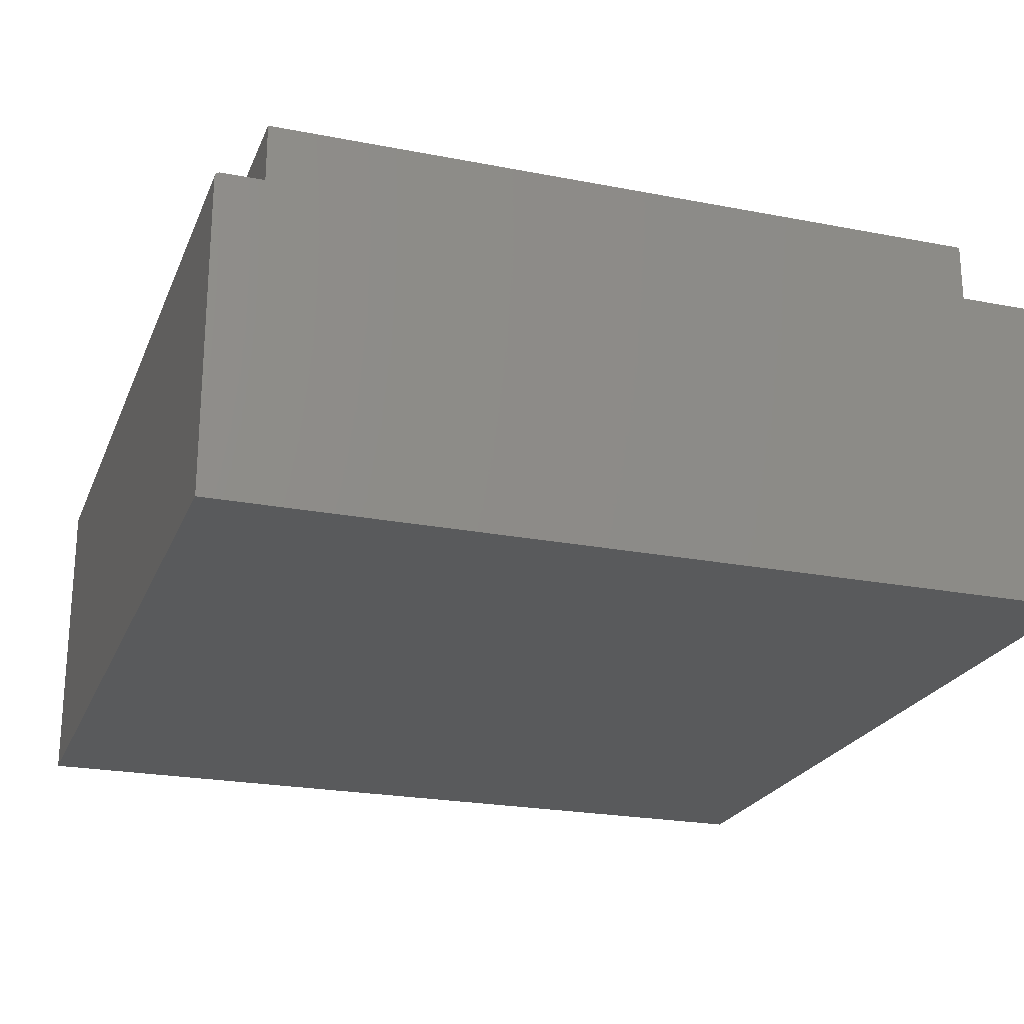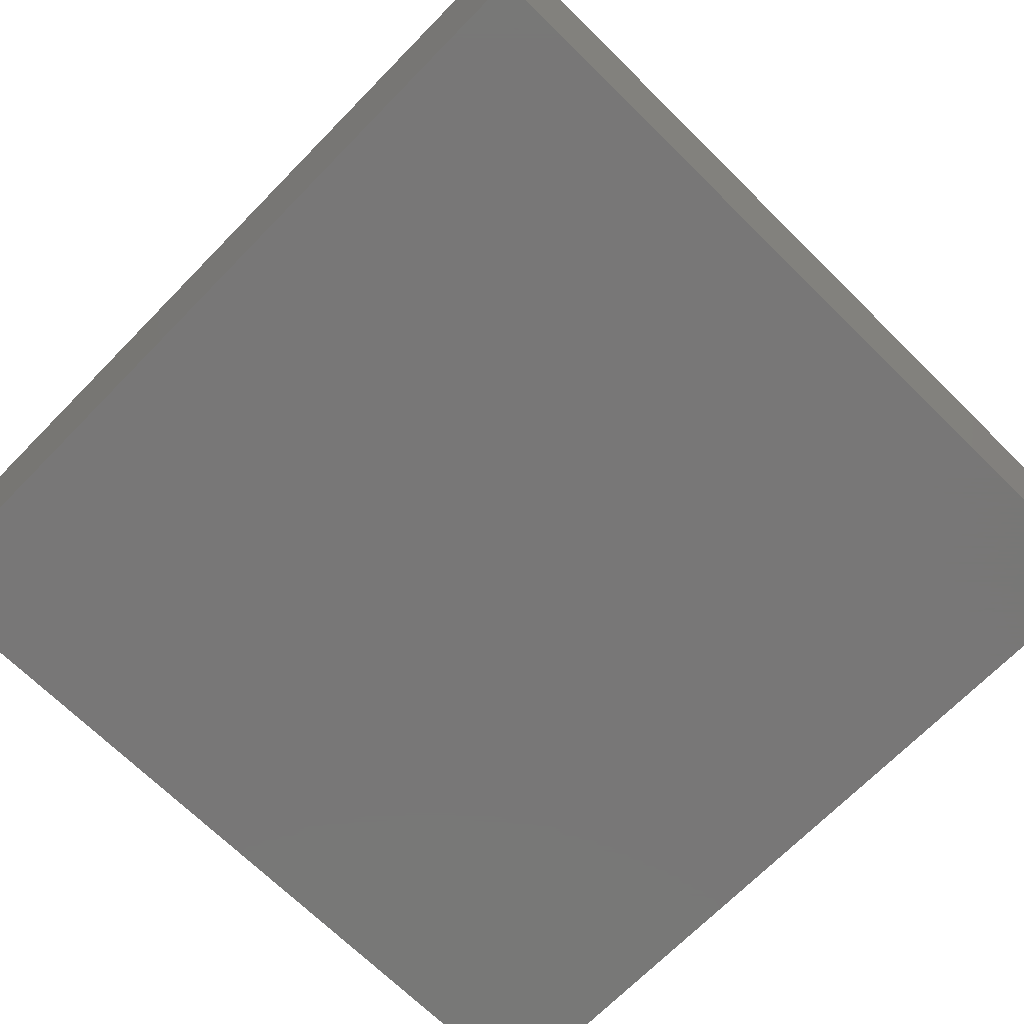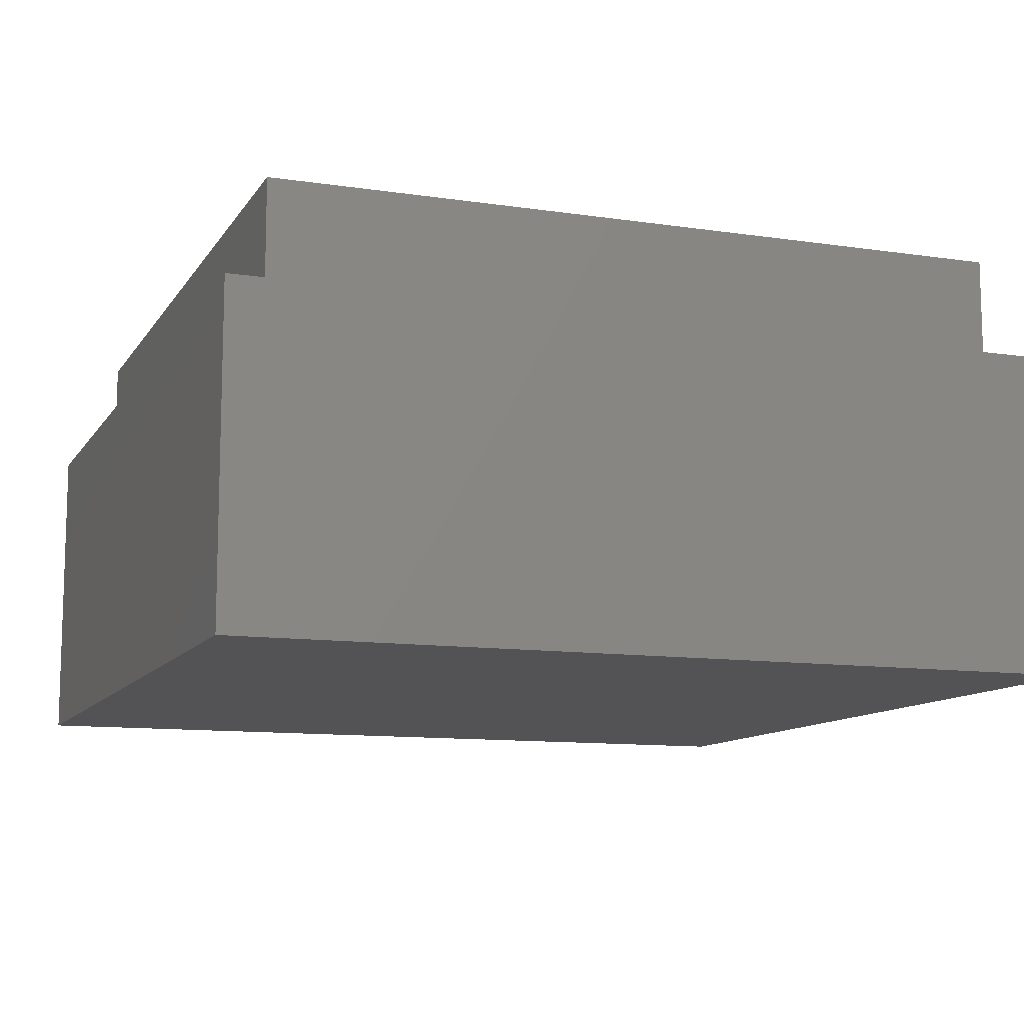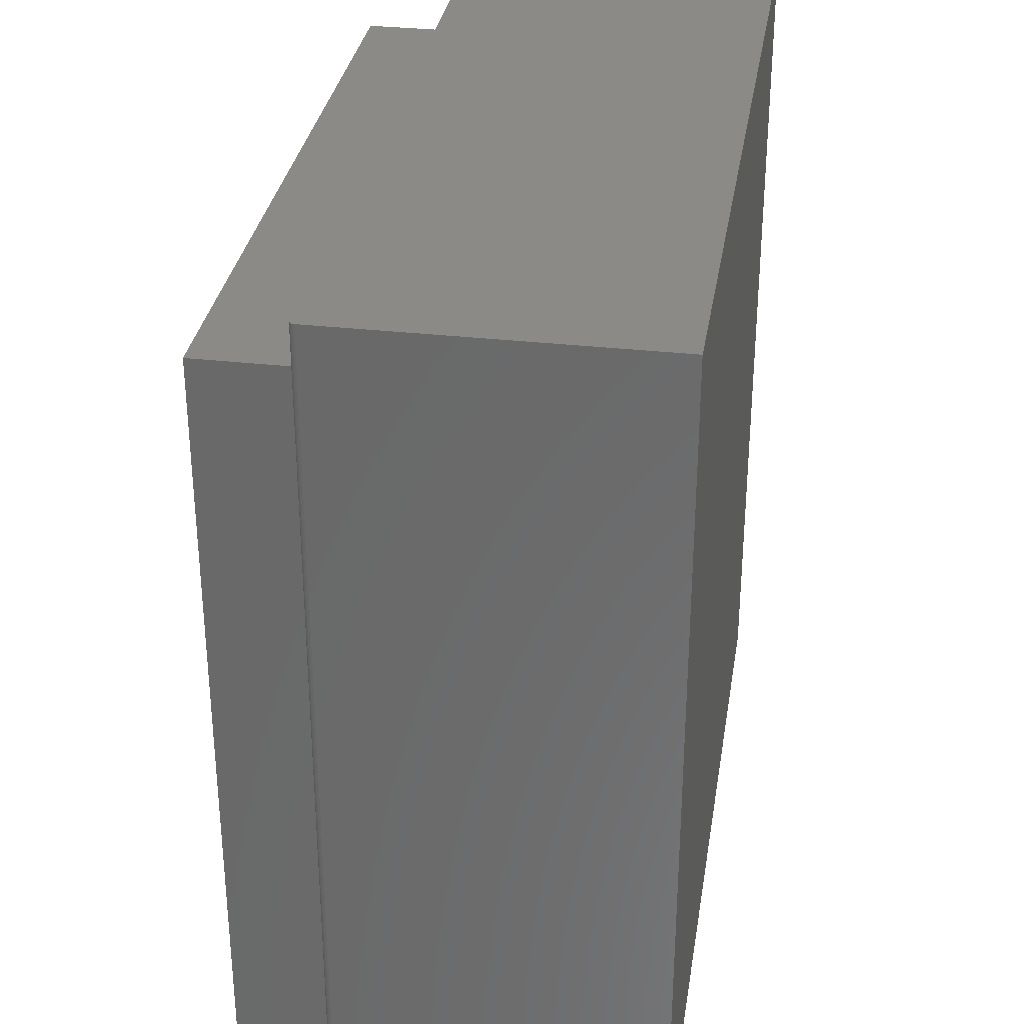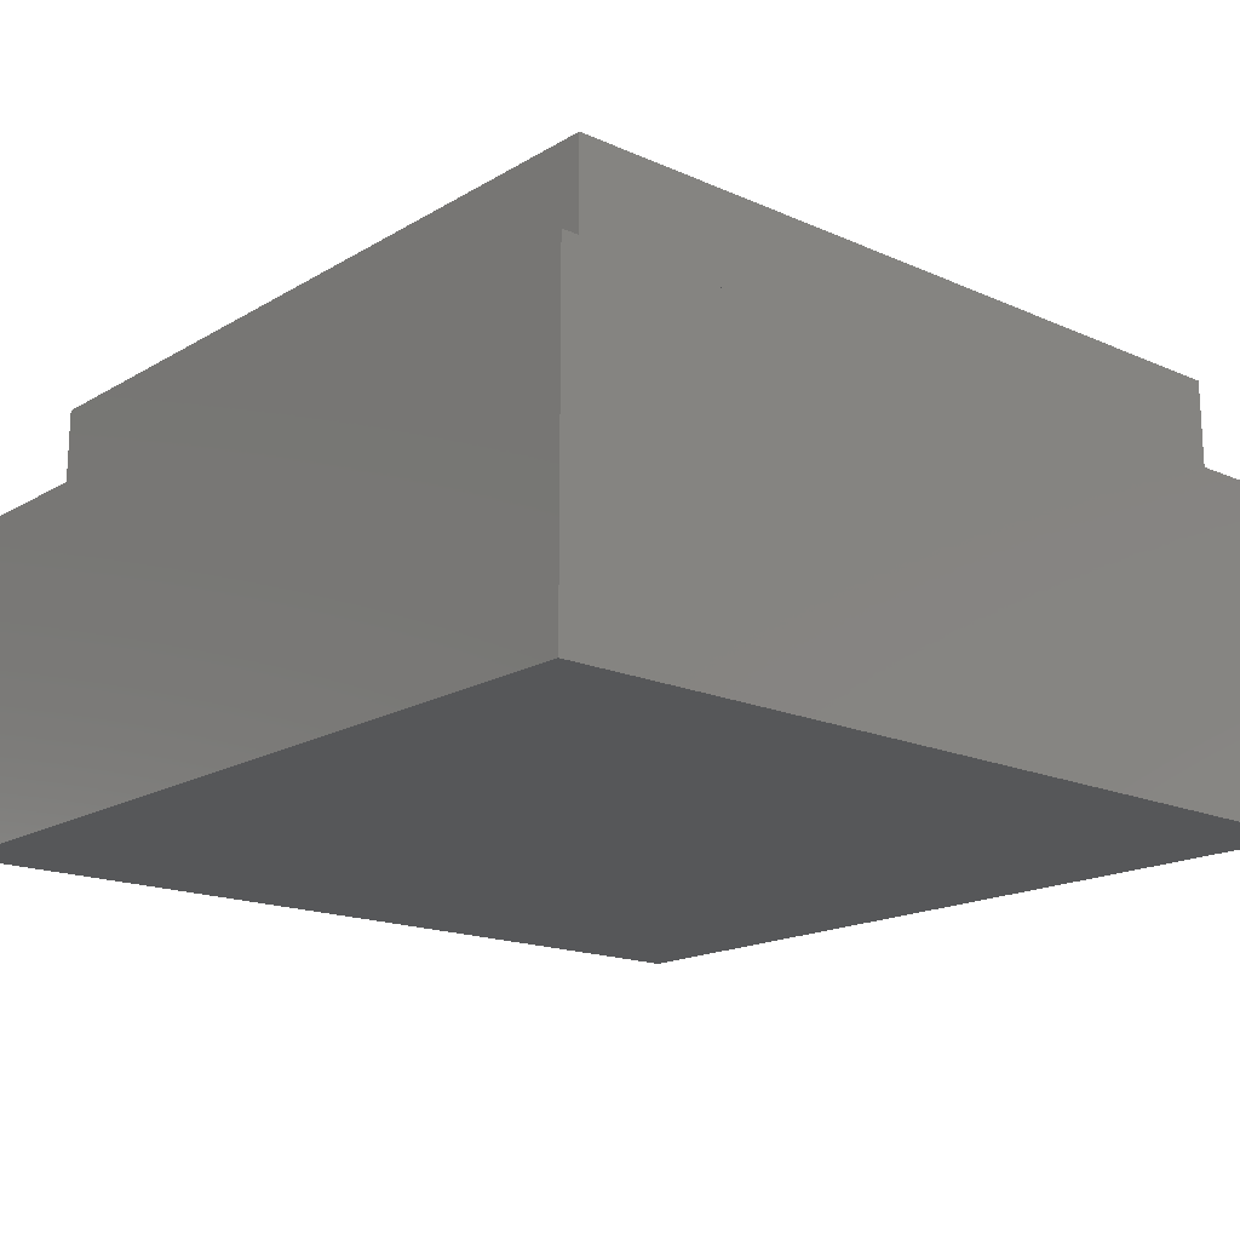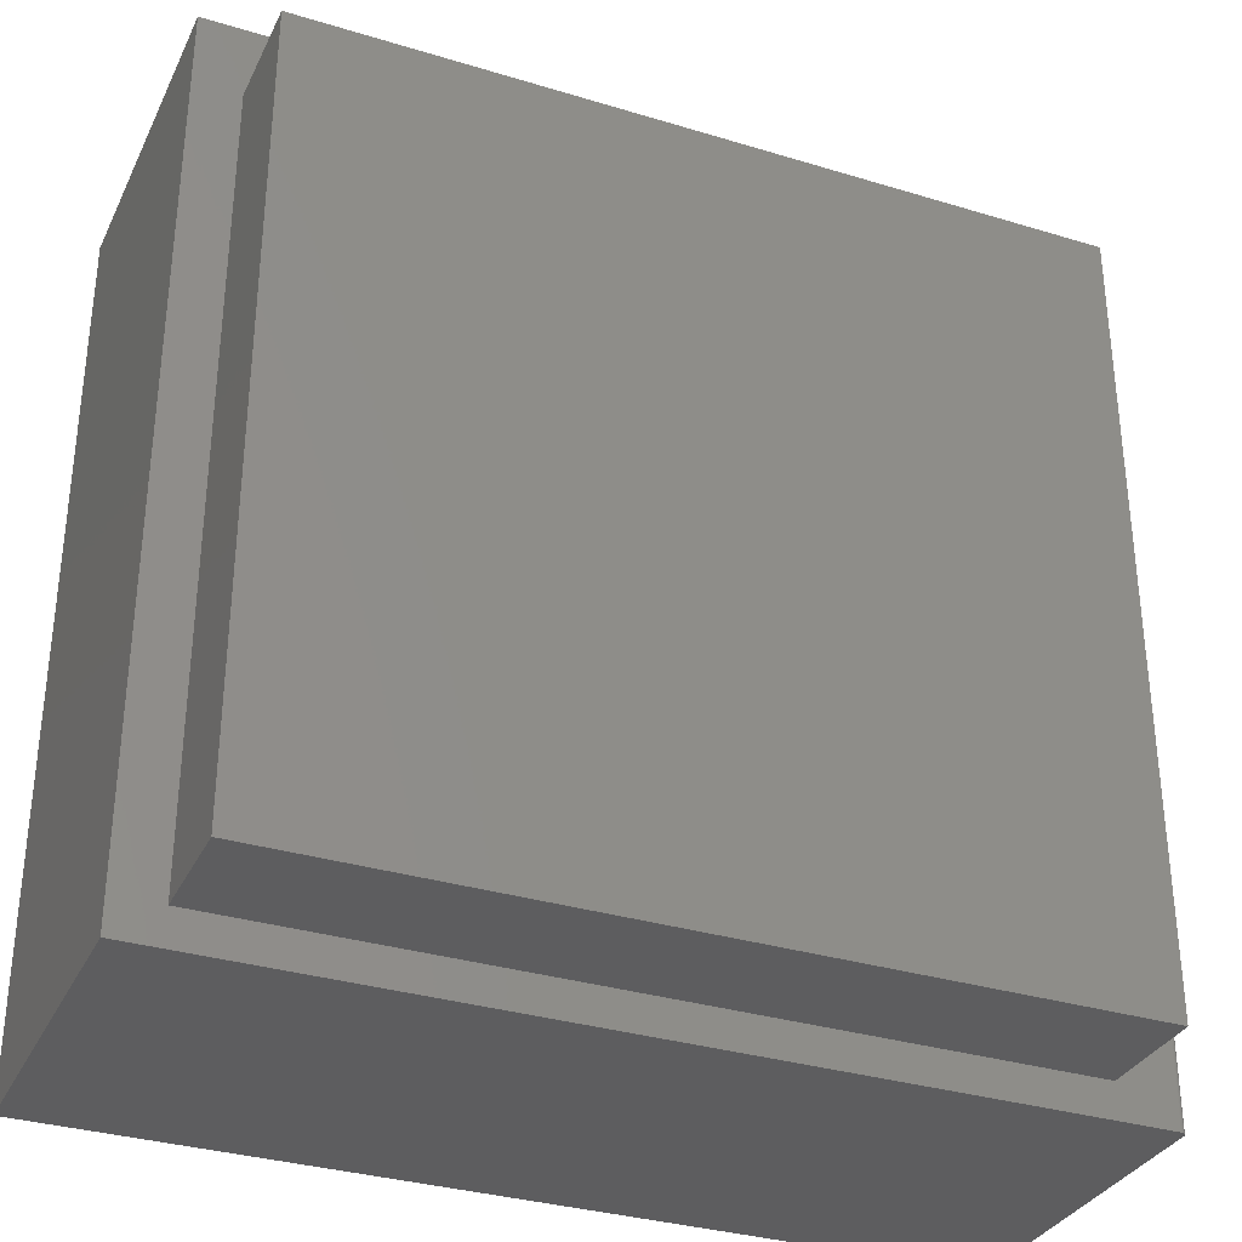
<metadata>
{"format":"stl","ext":"stl","renderer":"f3d","projection":"perspective","resolution":1024,"background":"white","views":[{"elev":-22.9,"azim":161.6,"up":"+Z"},{"elev":-70.1,"azim":-44.5,"up":"+Z"},{"elev":-11.0,"azim":-20.2,"up":"+Z"},{"elev":32.2,"azim":99.0,"up":"+Y"},{"elev":-17.2,"azim":-41.0,"up":"+Z"},{"elev":-33.0,"azim":-22.8,"up":"+Y"}]}
</metadata>
<code>
# stl→obj: 32 verts, 60 faces
v 0.7422 -0.5469 0.4531
v 0.6641 -0.5 0.4531
v -0.4531 -0.5469 0.4531
v -0.3906 -0.5 0.4531
v -0.4531 0.6562 0.4531
v -0.3906 0.5547 0.4531
v 0.7422 0.6562 0.4531
v 0.6641 0.5547 0.4531
v -0.3906 0.5547 0.6016
v -0.3906 -0.5 0.6016
v 0.6641 0.5547 0.6016
v 0.6641 -0.5 0.6016
v 0.7437 0.6562 0.453
v 0.7465 0.6562 0.4518
v 0.7452 0.6562 0.4525
v -0.4531 0.6562 0
v 0.7477 0.6562 0.4508
v 0.7487 0.6562 0.4497
v 0.7494 0.6562 0.4483
v 0.7498 0.6562 0.4468
v 0.75 0.6562 0.4453
v 0.75 0.6562 0
v 0.75 -0.5469 0.4453
v 0.75 -0.5469 0
v 0.7465 -0.5469 0.4518
v 0.7487 -0.5469 0.4497
v 0.7477 -0.5469 0.4508
v -0.4531 -0.5469 0
v 0.7452 -0.5469 0.4525
v 0.7437 -0.5469 0.453
v 0.7498 -0.5469 0.4468
v 0.7494 -0.5469 0.4483
f 1 2 3
f 3 2 4
f 3 4 5
f 5 4 6
f 5 6 7
f 7 6 8
f 7 8 1
f 1 8 2
f 9 6 10
f 10 6 4
f 11 8 9
f 9 8 6
f 12 2 11
f 11 2 8
f 10 4 12
f 12 4 2
f 10 12 9
f 9 12 11
f 7 13 14
f 14 13 15
f 16 5 7
f 16 7 14
f 16 14 17
f 16 17 18
f 16 18 19
f 16 19 20
f 16 20 21
f 16 21 22
f 23 24 21
f 21 24 22
f 25 26 27
f 1 3 28
f 24 26 25
f 24 25 29
f 24 29 30
f 24 30 1
f 24 1 28
f 26 24 23
f 26 23 31
f 26 31 32
f 23 21 31
f 31 21 20
f 31 20 32
f 32 20 19
f 32 19 26
f 26 19 18
f 26 18 27
f 27 18 17
f 27 17 25
f 25 17 14
f 25 14 29
f 29 14 15
f 29 15 30
f 30 15 13
f 30 13 1
f 1 13 7
f 28 16 24
f 24 16 22
f 5 16 3
f 3 16 28

</code>
